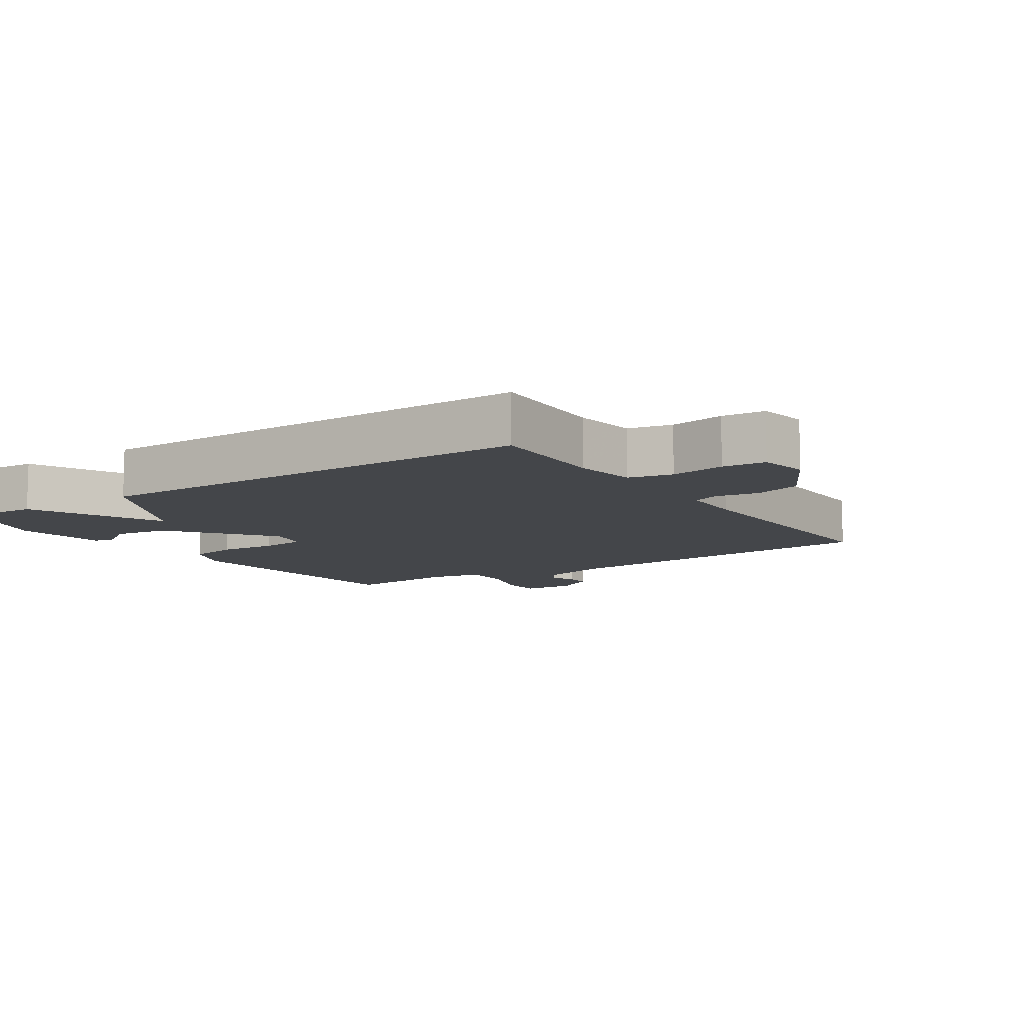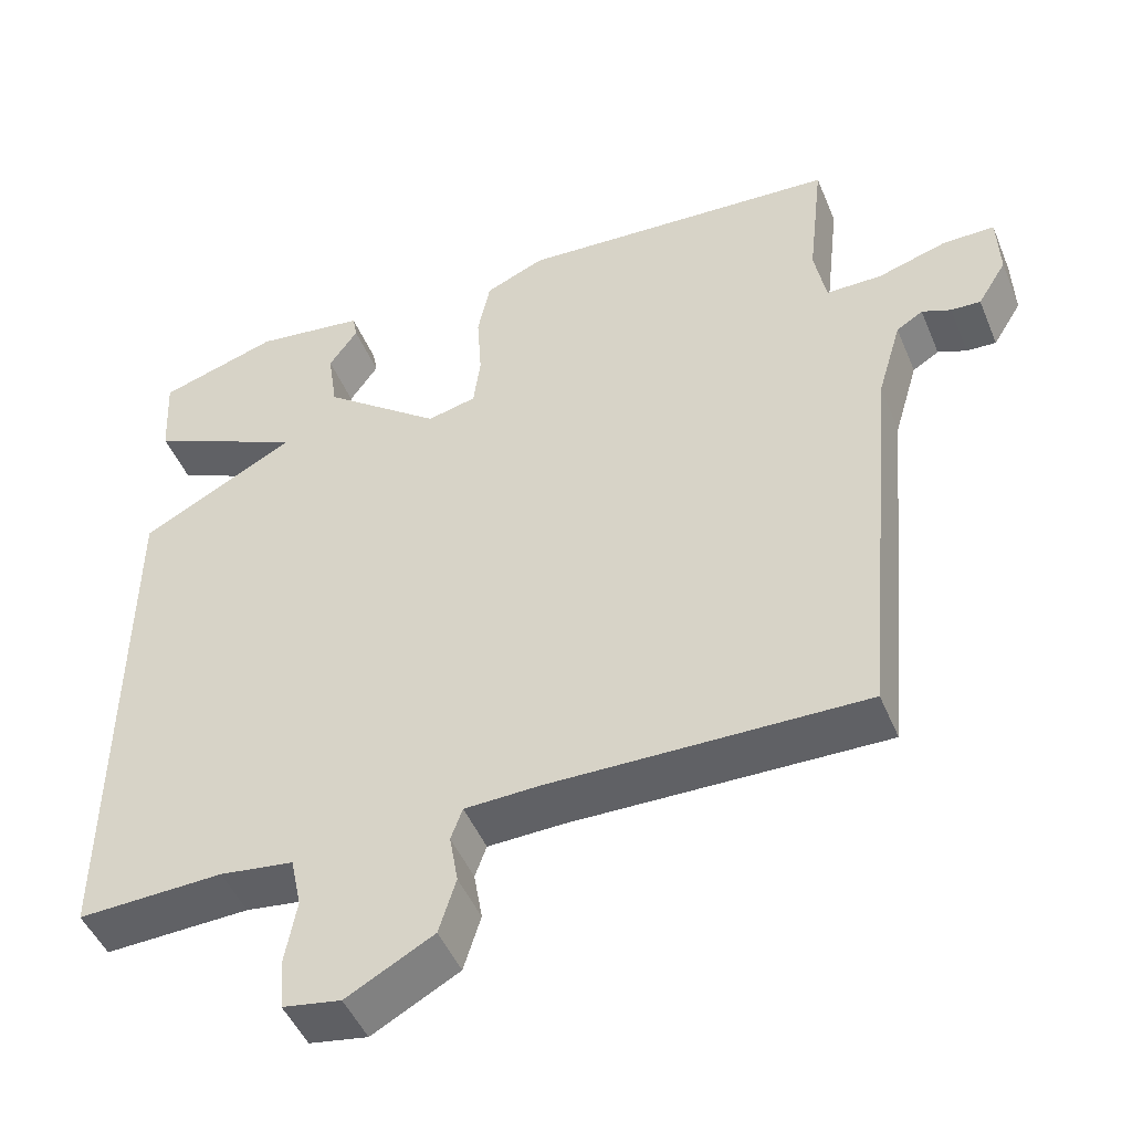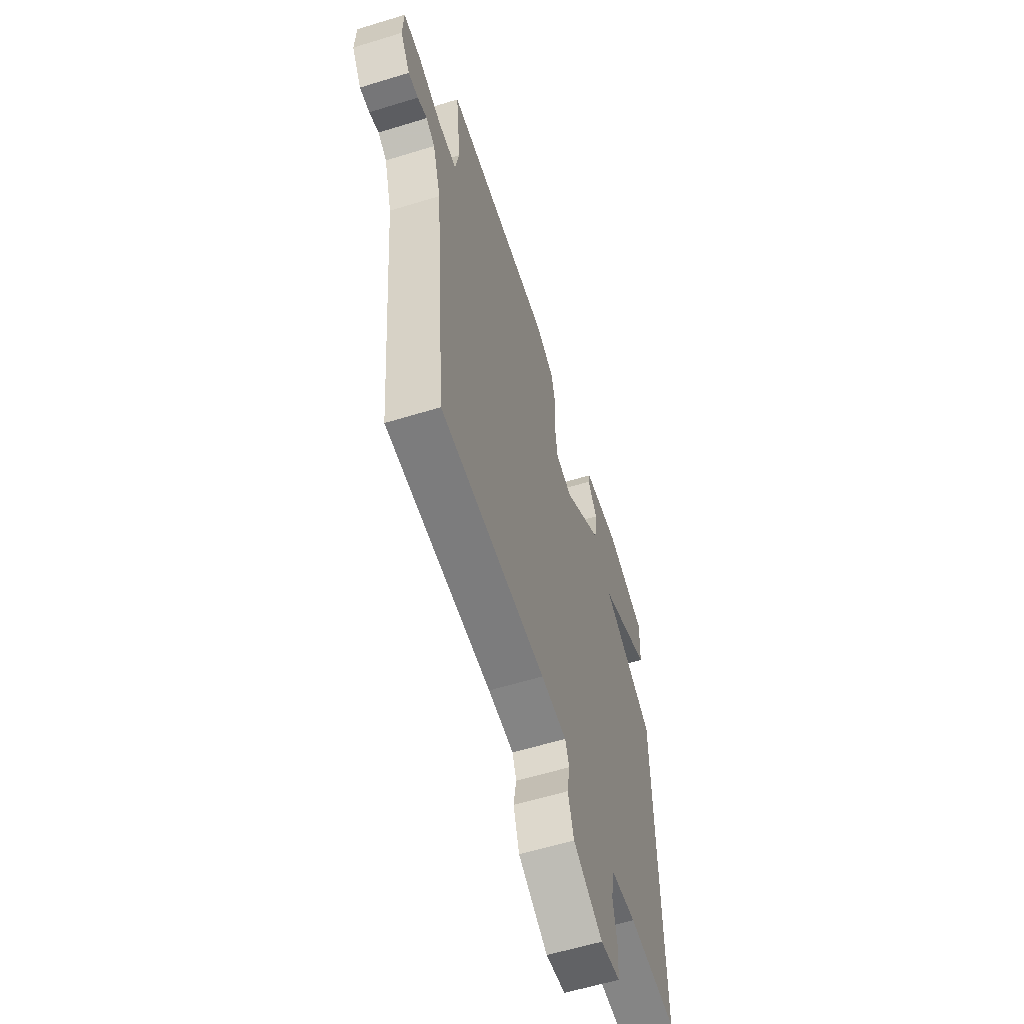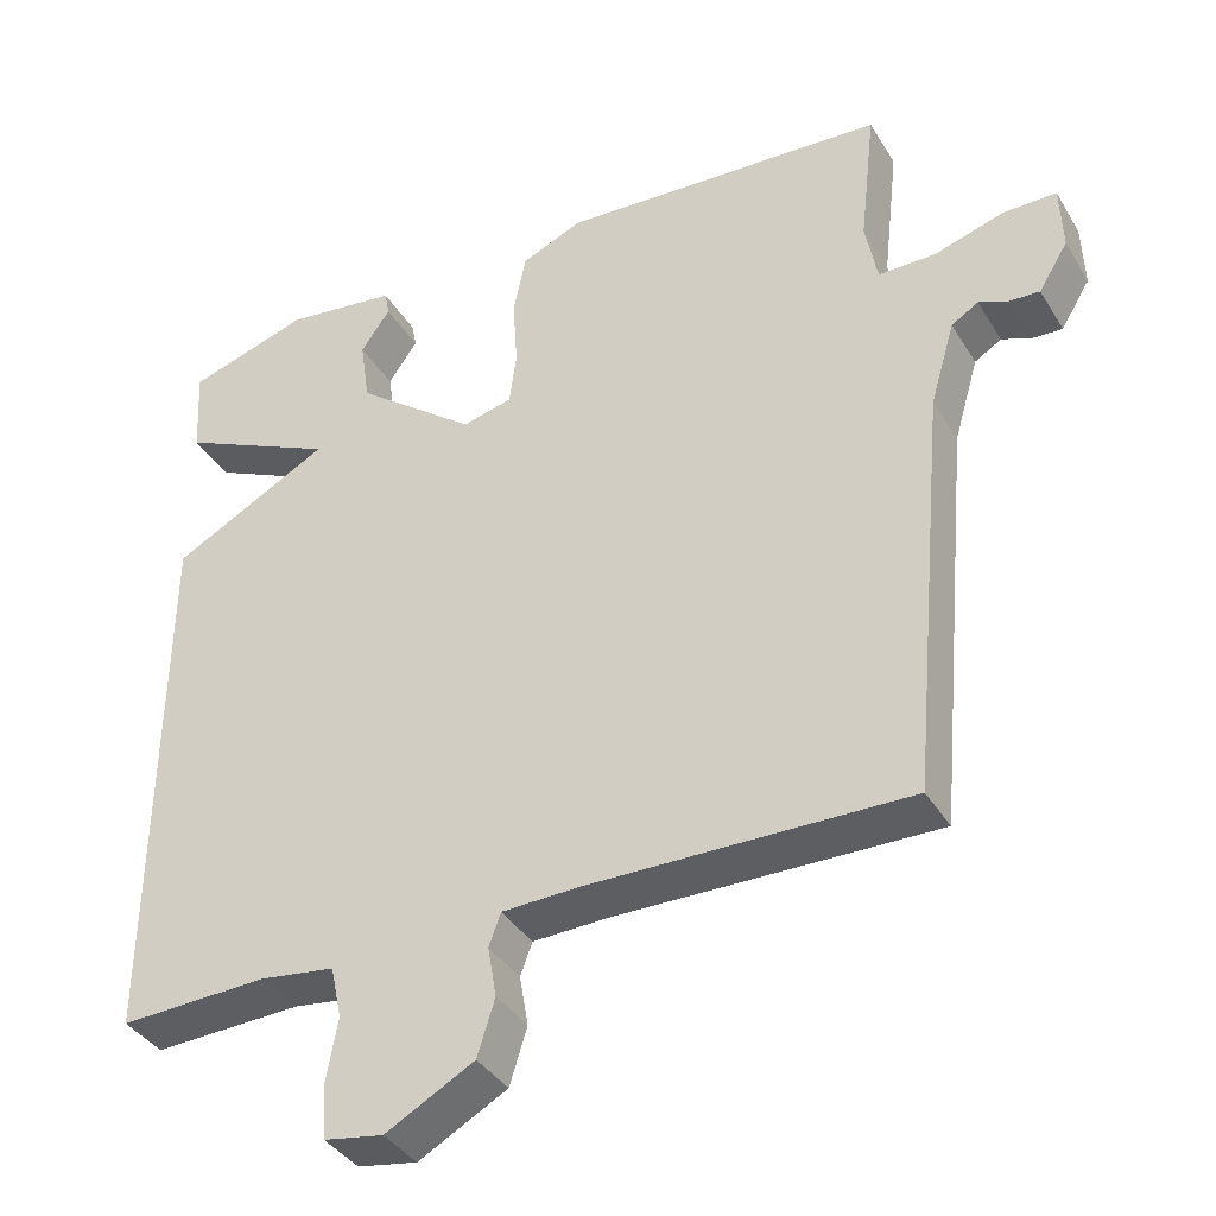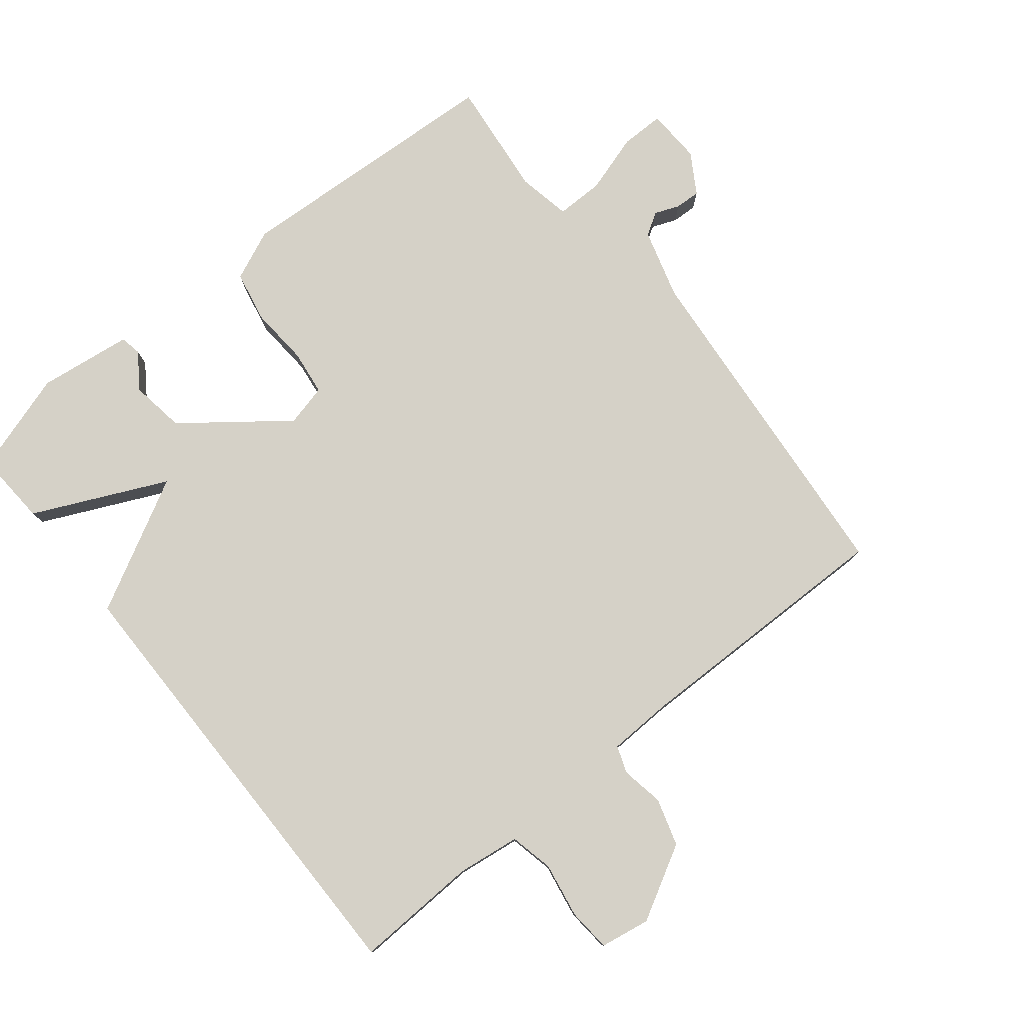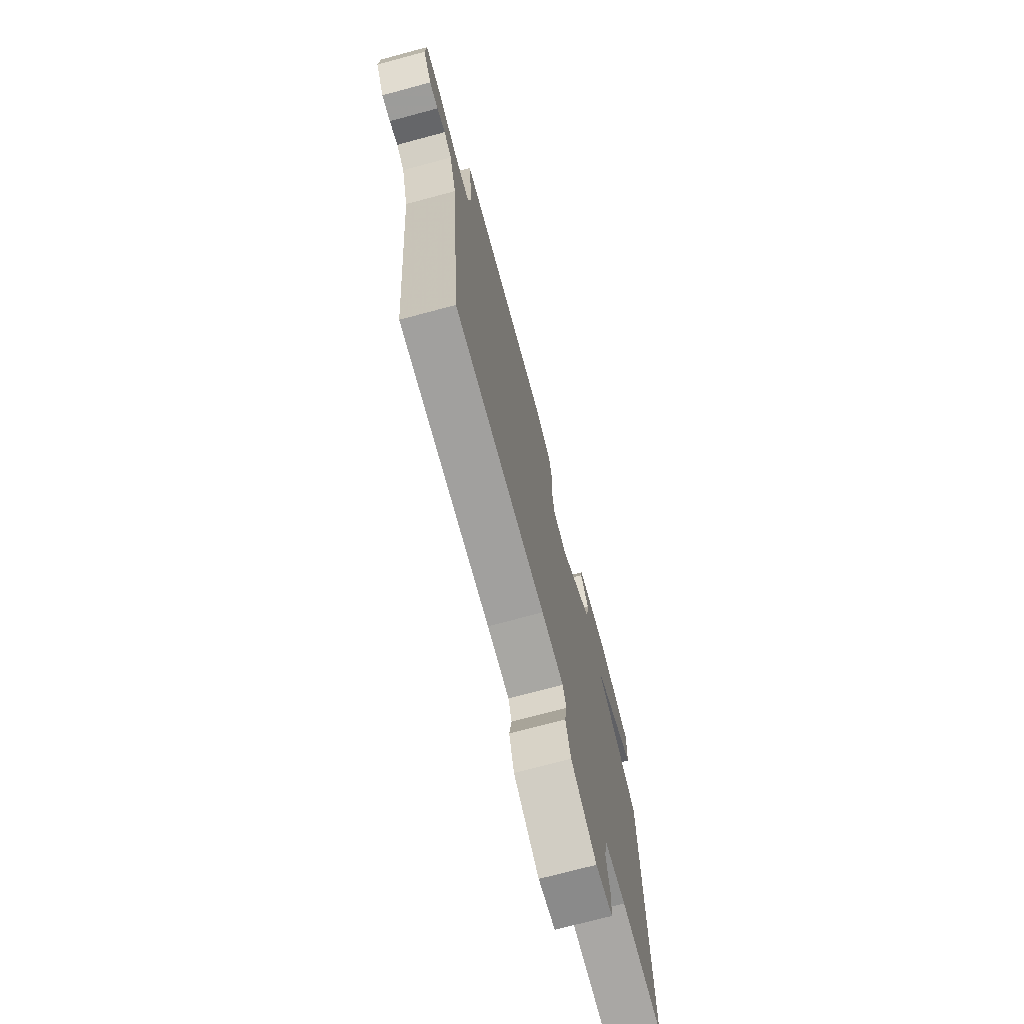
<metadata>
{"format":"obj","ext":"obj","renderer":"f3d","projection":"perspective","resolution":1024,"background":"white","views":[{"elev":-9.4,"azim":123.7,"up":"+Y"},{"elev":-47.6,"azim":-158.0,"up":"+Z"},{"elev":-59.7,"azim":-72.5,"up":"+Z"},{"elev":-38.0,"azim":-151.9,"up":"+Z"},{"elev":78.7,"azim":140.9,"up":"+Y"},{"elev":-72.8,"azim":-75.0,"up":"+Z"}]}
</metadata>
<code>
v 0.5 0.07 0.5
v 0.494 0.07 0.388
v 0.294 0.07 0.294
v 0.494 0.07 0.188
v 0.5 0.07 -0.5
v 0.313 0.07 -0.493
v 0.218 0.07 -0.506
v 0.204 0.07 -0.572
v 0.219 0.07 -0.655
v 0.214 0.07 -0.72
v 0.139 0.07 -0.733
v 0.027 0.07 -0.672
v 0.005 0.07 -0.601
v 0.016 0.07 -0.537
v 0.001 0.07 -0.496
v -0.097 0.07 -0.493
v -0.5 0.07 -0.5
v -0.548 0.07 0.019
v -0.579 0.07 0.124
v -0.613 0.07 0.145
v -0.65 0.07 0.13
v -0.688 0.07 0.128
v -0.725 0.07 0.188
v -0.722 0.07 0.271
v -0.656 0.07 0.271
v -0.567 0.07 0.244
v -0.495 0.07 0.244
v -0.48 0.07 0.324
v -0.5 0.07 0.5
v -0.086 0.07 0.526
v -0.01 0.07 0.493
v 0.006 0.07 0.416
v 0 0.07 0.327
v 0.009 0.07 0.259
v 0.072 0.07 0.244
v 0.224 0.07 0.362
v 0.236 0.07 0.444
v 0.199 0.07 0.497
v 0.205 0.07 0.529
v 0.346 0.07 0.548
v 0.5 0 0.5
v 0.494 0 0.388
v 0.294 0 0.294
v 0.494 0 0.188
v 0.5 0 -0.5
v 0.313 0 -0.493
v 0.218 0 -0.506
v 0.204 0 -0.572
v 0.219 0 -0.655
v 0.214 0 -0.72
v 0.139 0 -0.733
v 0.027 0 -0.672
v 0.005 0 -0.601
v 0.016 0 -0.537
v 0.001 0 -0.496
v -0.097 0 -0.493
v -0.5 0 -0.5
v -0.548 0 0.019
v -0.579 0 0.124
v -0.613 0 0.145
v -0.65 0 0.13
v -0.688 0 0.128
v -0.725 0 0.188
v -0.722 0 0.271
v -0.656 0 0.271
v -0.567 0 0.244
v -0.495 0 0.244
v -0.48 0 0.324
v -0.5 0 0.5
v -0.086 0 0.526
v -0.01 0 0.493
v 0.006 0 0.416
v 0 0 0.327
v 0.009 0 0.259
v 0.072 0 0.244
v 0.224 0 0.362
v 0.236 0 0.444
v 0.199 0 0.497
v 0.205 0 0.529
v 0.346 0 0.548
f 40 1 2
f 39 40 2
f 38 39 2
f 37 38 2
f 36 37 2 3
f 35 36 3
f 31 32 33
f 30 31 33
f 29 30 33
f 28 29 33
f 27 28 33 34
f 24 25 26
f 23 24 26
f 22 23 26
f 21 22 26
f 20 21 26
f 19 20 26 27
f 27 34 35
f 19 27 35
f 18 19 35
f 12 13 14
f 11 12 14
f 10 11 14
f 9 10 14
f 8 9 14
f 7 8 14 15
f 6 7 15
f 4 5 6
f 3 4 6
f 35 3 6
f 18 35 6
f 16 17 18
f 6 15 16 18
f 42 41 80
f 42 80 79
f 42 79 78
f 42 78 77
f 43 42 77 76
f 43 76 75
f 73 72 71
f 73 71 70
f 73 70 69
f 73 69 68
f 74 73 68 67
f 66 65 64
f 66 64 63
f 66 63 62
f 66 62 61
f 66 61 60
f 67 66 60 59
f 75 74 67
f 75 67 59
f 75 59 58
f 54 53 52
f 54 52 51
f 54 51 50
f 54 50 49
f 54 49 48
f 55 54 48 47
f 55 47 46
f 46 45 44
f 46 44 43
f 46 43 75
f 46 75 58
f 58 57 56
f 58 56 55 46
f 1 41 42 2
f 2 42 43 3
f 3 43 44 4
f 4 44 45 5
f 5 45 46 6
f 6 46 47 7
f 7 47 48 8
f 8 48 49 9
f 9 49 50 10
f 10 50 51 11
f 11 51 52 12
f 12 52 53 13
f 13 53 54 14
f 14 54 55 15
f 15 55 56 16
f 16 56 57 17
f 17 57 58 18
f 18 58 59 19
f 19 59 60 20
f 20 60 61 21
f 21 61 62 22
f 22 62 63 23
f 23 63 64 24
f 24 64 65 25
f 25 65 66 26
f 26 66 67 27
f 27 67 68 28
f 28 68 69 29
f 29 69 70 30
f 30 70 71 31
f 31 71 72 32
f 32 72 73 33
f 33 73 74 34
f 34 74 75 35
f 35 75 76 36
f 36 76 77 37
f 37 77 78 38
f 38 78 79 39
f 39 79 80 40
f 40 80 41 1

</code>
